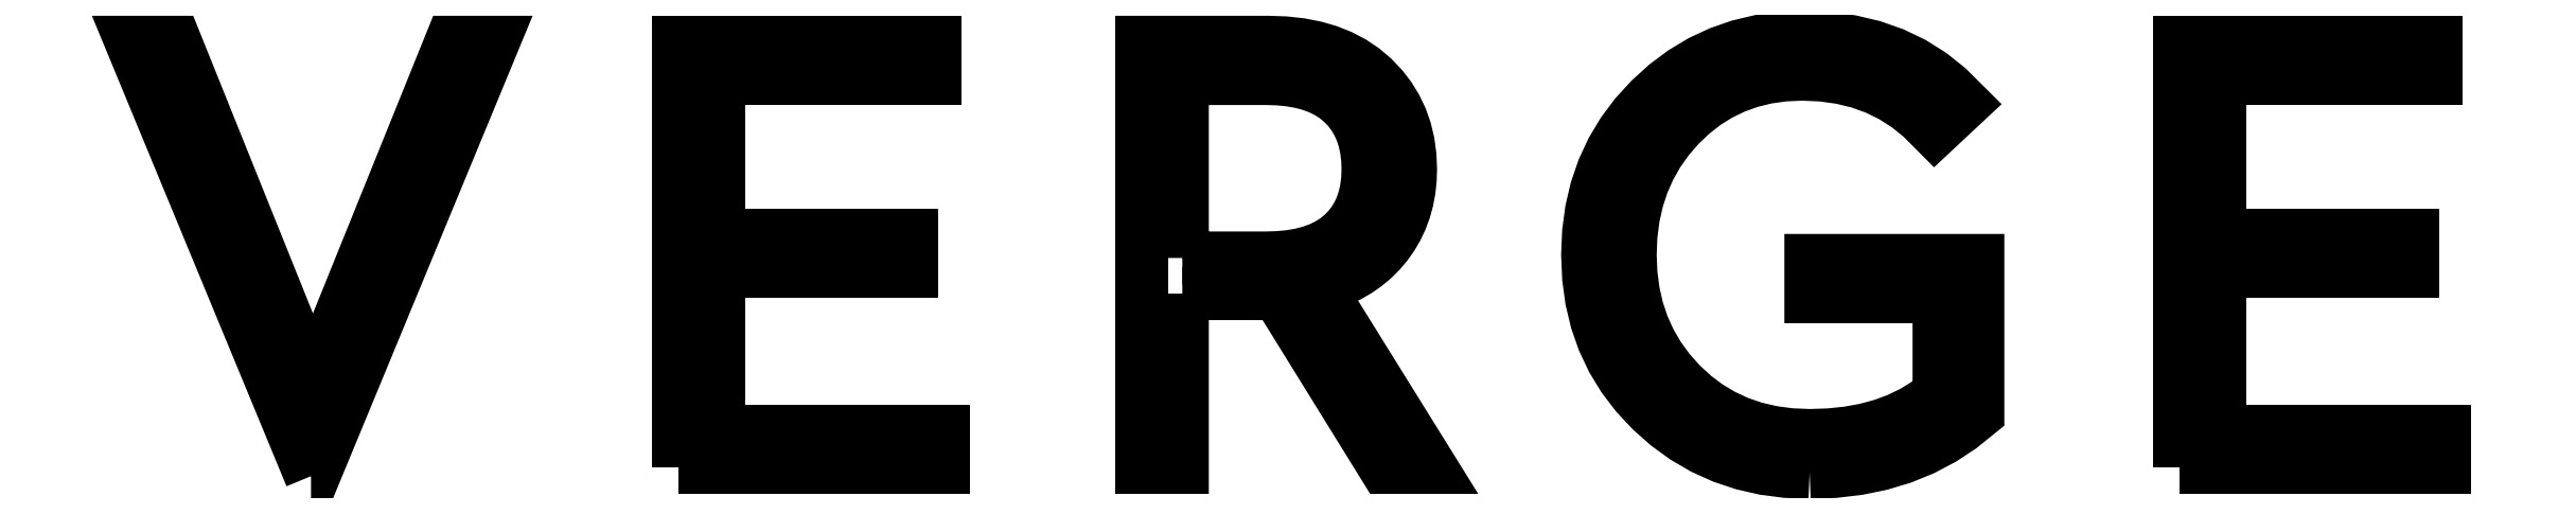
<metadata>
{"format":"dxf","ext":"dxf","renderer":"ezdxf+matplotlib","layout":"modelspace","background":"white","min_lineweight":24,"dpi":150}
</metadata>
<code>
0
SECTION
2
ENTITIES
0
LWPOLYLINE
8
Layer_1
90
7
70
1
10
5.143
20
2.171
30
0
10
1.643
20
10.63
30
0
10
2.497
20
10.63
30
0
10
5.179
20
3.964
30
0
10
7.874
20
10.63
30
0
10
8.69
20
10.63
30
0
10
5.191
20
2.171
30
0
0
LWPOLYLINE
8
Layer_1
90
12
70
1
10
12.3
20
2.342
30
0
10
12.3
20
10.63
30
0
10
17.3
20
10.63
30
0
10
17.3
20
9.926
30
0
10
13.09
20
9.926
30
0
10
13.09
20
6.865
30
0
10
16.85
20
6.865
30
0
10
16.85
20
6.17
30
0
10
13.09
20
6.17
30
0
10
13.09
20
3.049
30
0
10
17.47
20
3.049
30
0
10
17.47
20
2.342
30
0
0
LWPOLYLINE
8
Layer_1
90
96
70
1
10
22.13
20
5.731
30
0
10
22.13
20
5.308
30
0
10
22.13
20
4.884
30
0
10
22.13
20
4.46
30
0
10
22.13
20
4.037
30
0
10
22.13
20
3.613
30
0
10
22.13
20
3.189
30
0
10
22.13
20
2.766
30
0
10
22.13
20
2.342
30
0
10
22.03
20
2.342
30
0
10
21.93
20
2.342
30
0
10
21.83
20
2.342
30
0
10
21.73
20
2.342
30
0
10
21.63
20
2.342
30
0
10
21.54
20
2.342
30
0
10
21.44
20
2.342
30
0
10
21.34
20
2.342
30
0
10
21.34
20
3.378
30
0
10
21.34
20
4.415
30
0
10
21.34
20
5.451
30
0
10
21.34
20
6.487
30
0
10
21.34
20
7.524
30
0
10
21.34
20
8.56
30
0
10
21.34
20
9.596
30
0
10
21.34
20
10.63
30
0
10
21.65
20
10.63
30
0
10
21.96
20
10.63
30
0
10
22.27
20
10.63
30
0
10
22.58
20
10.63
30
0
10
22.88
20
10.63
30
0
10
23.19
20
10.63
30
0
10
23.5
20
10.63
30
0
10
23.81
20
10.63
30
0
10
24.13
20
10.62
30
0
10
24.43
20
10.59
30
0
10
24.71
20
10.53
30
0
10
24.97
20
10.46
30
0
10
25.22
20
10.36
30
0
10
25.45
20
10.24
30
0
10
25.66
20
10.1
30
0
10
25.85
20
9.938
30
0
10
26.02
20
9.758
30
0
10
26.17
20
9.566
30
0
10
26.29
20
9.362
30
0
10
26.4
20
9.145
30
0
10
26.48
20
8.917
30
0
10
26.53
20
8.676
30
0
10
26.57
20
8.423
30
0
10
26.58
20
8.158
30
0
10
26.57
20
7.948
30
0
10
26.55
20
7.746
30
0
10
26.51
20
7.552
30
0
10
26.46
20
7.365
30
0
10
26.4
20
7.186
30
0
10
26.32
20
7.015
30
0
10
26.22
20
6.851
30
0
10
26.11
20
6.695
30
0
10
25.99
20
6.548
30
0
10
25.85
20
6.413
30
0
10
25.7
20
6.291
30
0
10
25.55
20
6.18
30
0
10
25.37
20
6.08
30
0
10
25.19
20
5.993
30
0
10
25
20
5.917
30
0
10
24.79
20
5.853
30
0
10
25.06
20
5.415
30
0
10
25.33
20
4.976
30
0
10
25.61
20
4.537
30
0
10
25.88
20
4.098
30
0
10
26.15
20
3.659
30
0
10
26.42
20
3.22
30
0
10
26.7
20
2.781
30
0
10
26.97
20
2.342
30
0
10
26.86
20
2.342
30
0
10
26.75
20
2.342
30
0
10
26.64
20
2.342
30
0
10
26.53
20
2.342
30
0
10
26.41
20
2.342
30
0
10
26.3
20
2.342
30
0
10
26.19
20
2.342
30
0
10
26.08
20
2.342
30
0
10
25.82
20
2.766
30
0
10
25.56
20
3.189
30
0
10
25.29
20
3.613
30
0
10
25.03
20
4.037
30
0
10
24.77
20
4.461
30
0
10
24.51
20
4.884
30
0
10
24.25
20
5.308
30
0
10
23.98
20
5.732
30
0
10
23.75
20
5.732
30
0
10
23.52
20
5.732
30
0
10
23.29
20
5.732
30
0
10
23.06
20
5.732
30
0
10
22.82
20
5.732
30
0
10
22.59
20
5.732
30
0
10
22.36
20
5.732
30
0
0
LWPOLYLINE
8
Layer_1
90
56
70
1
10
22.13
20
6.426
30
0
10
22.33
20
6.426
30
0
10
22.54
20
6.426
30
0
10
22.74
20
6.426
30
0
10
22.95
20
6.426
30
0
10
23.15
20
6.426
30
0
10
23.36
20
6.426
30
0
10
23.56
20
6.426
30
0
10
23.76
20
6.426
30
0
10
24
20
6.434
30
0
10
24.23
20
6.455
30
0
10
24.44
20
6.491
30
0
10
24.63
20
6.541
30
0
10
24.81
20
6.605
30
0
10
24.97
20
6.684
30
0
10
25.12
20
6.777
30
0
10
25.25
20
6.884
30
0
10
25.37
20
7.004
30
0
10
25.47
20
7.135
30
0
10
25.56
20
7.278
30
0
10
25.63
20
7.431
30
0
10
25.68
20
7.596
30
0
10
25.72
20
7.772
30
0
10
25.74
20
7.96
30
0
10
25.75
20
8.158
30
0
10
25.74
20
8.36
30
0
10
25.72
20
8.55
30
0
10
25.68
20
8.729
30
0
10
25.63
20
8.897
30
0
10
25.56
20
9.054
30
0
10
25.47
20
9.199
30
0
10
25.37
20
9.334
30
0
10
25.25
20
9.457
30
0
10
25.12
20
9.567
30
0
10
24.97
20
9.662
30
0
10
24.81
20
9.743
30
0
10
24.63
20
9.809
30
0
10
24.44
20
9.86
30
0
10
24.23
20
9.897
30
0
10
24
20
9.919
30
0
10
23.76
20
9.926
30
0
10
23.56
20
9.926
30
0
10
23.36
20
9.926
30
0
10
23.15
20
9.926
30
0
10
22.95
20
9.926
30
0
10
22.74
20
9.926
30
0
10
22.54
20
9.926
30
0
10
22.33
20
9.926
30
0
10
22.13
20
9.926
30
0
10
22.13
20
9.489
30
0
10
22.13
20
9.051
30
0
10
22.13
20
8.614
30
0
10
22.13
20
8.177
30
0
10
22.13
20
7.739
30
0
10
22.13
20
7.302
30
0
10
22.13
20
6.864
30
0
0
LWPOLYLINE
8
Layer_1
90
144
70
1
10
34.36
20
2.245
30
0
10
33.91
20
2.263
30
0
10
33.48
20
2.32
30
0
10
33.06
20
2.414
30
0
10
32.67
20
2.546
30
0
10
32.29
20
2.716
30
0
10
31.94
20
2.923
30
0
10
31.6
20
3.169
30
0
10
31.28
20
3.452
30
0
10
30.98
20
3.763
30
0
10
30.73
20
4.094
30
0
10
30.52
20
4.444
30
0
10
30.34
20
4.814
30
0
10
30.21
20
5.203
30
0
10
30.11
20
5.612
30
0
10
30.05
20
6.04
30
0
10
30.03
20
6.487
30
0
10
30.05
20
6.932
30
0
10
30.11
20
7.358
30
0
10
30.2
20
7.765
30
0
10
30.34
20
8.153
30
0
10
30.51
20
8.522
30
0
10
30.72
20
8.873
30
0
10
30.97
20
9.204
30
0
10
31.25
20
9.517
30
0
10
31.57
20
9.801
30
0
10
31.9
20
10.05
30
0
10
32.24
20
10.26
30
0
10
32.61
20
10.43
30
0
10
32.99
20
10.56
30
0
10
33.39
20
10.65
30
0
10
33.81
20
10.71
30
0
10
34.24
20
10.73
30
0
10
34.71
20
10.71
30
0
10
35.17
20
10.65
30
0
10
35.59
20
10.55
30
0
10
35.99
20
10.41
30
0
10
36.37
20
10.23
30
0
10
36.73
20
10
30
0
10
37.06
20
9.741
30
0
10
37.36
20
9.438
30
0
10
37.29
20
9.372
30
0
10
37.22
20
9.307
30
0
10
37.15
20
9.241
30
0
10
37.08
20
9.176
30
0
10
37.01
20
9.11
30
0
10
36.94
20
9.045
30
0
10
36.87
20
8.979
30
0
10
36.8
20
8.914
30
0
10
36.54
20
9.171
30
0
10
36.27
20
9.394
30
0
10
35.97
20
9.582
30
0
10
35.66
20
9.737
30
0
10
35.33
20
9.857
30
0
10
34.97
20
9.943
30
0
10
34.6
20
9.994
30
0
10
34.21
20
10.01
30
0
10
33.86
20
9.995
30
0
10
33.53
20
9.948
30
0
10
33.2
20
9.87
30
0
10
32.9
20
9.76
30
0
10
32.6
20
9.618
30
0
10
32.33
20
9.445
30
0
10
32.07
20
9.241
30
0
10
31.82
20
9.005
30
0
10
31.59
20
8.746
30
0
10
31.4
20
8.471
30
0
10
31.24
20
8.18
30
0
10
31.1
20
7.873
30
0
10
31
20
7.55
30
0
10
30.92
20
7.212
30
0
10
30.88
20
6.858
30
0
10
30.86
20
6.488
30
0
10
30.88
20
6.118
30
0
10
30.92
20
5.763
30
0
10
31
20
5.425
30
0
10
31.11
20
5.102
30
0
10
31.25
20
4.796
30
0
10
31.42
20
4.505
30
0
10
31.62
20
4.229
30
0
10
31.85
20
3.97
30
0
10
32.1
20
3.734
30
0
10
32.38
20
3.53
30
0
10
32.67
20
3.357
30
0
10
32.97
20
3.216
30
0
10
33.29
20
3.106
30
0
10
33.63
20
3.027
30
0
10
33.99
20
2.98
30
0
10
34.36
20
2.964
30
0
10
34.74
20
2.977
30
0
10
35.11
20
3.014
30
0
10
35.45
20
3.077
30
0
10
35.78
20
3.165
30
0
10
36.08
20
3.278
30
0
10
36.37
20
3.417
30
0
10
36.64
20
3.58
30
0
10
36.88
20
3.769
30
0
10
36.88
20
4.007
30
0
10
36.88
20
4.244
30
0
10
36.88
20
4.482
30
0
10
36.88
20
4.72
30
0
10
36.88
20
4.958
30
0
10
36.88
20
5.195
30
0
10
36.88
20
5.433
30
0
10
36.88
20
5.671
30
0
10
36.57
20
5.671
30
0
10
36.26
20
5.671
30
0
10
35.95
20
5.671
30
0
10
35.63
20
5.671
30
0
10
35.32
20
5.671
30
0
10
35.01
20
5.671
30
0
10
34.7
20
5.671
30
0
10
34.39
20
5.671
30
0
10
34.39
20
5.759
30
0
10
34.39
20
5.848
30
0
10
34.39
20
5.936
30
0
10
34.39
20
6.024
30
0
10
34.39
20
6.113
30
0
10
34.39
20
6.201
30
0
10
34.39
20
6.29
30
0
10
34.39
20
6.378
30
0
10
34.79
20
6.378
30
0
10
35.2
20
6.378
30
0
10
35.61
20
6.378
30
0
10
36.01
20
6.378
30
0
10
36.42
20
6.378
30
0
10
36.83
20
6.378
30
0
10
37.23
20
6.378
30
0
10
37.64
20
6.378
30
0
10
37.64
20
6.006
30
0
10
37.64
20
5.634
30
0
10
37.64
20
5.263
30
0
10
37.64
20
4.891
30
0
10
37.64
20
4.519
30
0
10
37.64
20
4.147
30
0
10
37.64
20
3.775
30
0
10
37.64
20
3.403
30
0
10
37.3
20
3.132
30
0
10
36.95
20
2.897
30
0
10
36.57
20
2.698
30
0
10
36.17
20
2.535
30
0
10
35.75
20
2.408
30
0
10
35.31
20
2.318
30
0
10
34.84
20
2.263
30
0
0
LWPOLYLINE
8
Layer_1
90
12
70
1
10
41.57
20
2.342
30
0
10
41.57
20
10.63
30
0
10
46.57
20
10.63
30
0
10
46.57
20
9.925
30
0
10
42.36
20
9.925
30
0
10
42.36
20
6.865
30
0
10
46.12
20
6.865
30
0
10
46.12
20
6.17
30
0
10
42.36
20
6.17
30
0
10
42.36
20
3.049
30
0
10
46.74
20
3.049
30
0
10
46.74
20
2.342
30
0
0
ENDSEC
0
EOF

</code>
